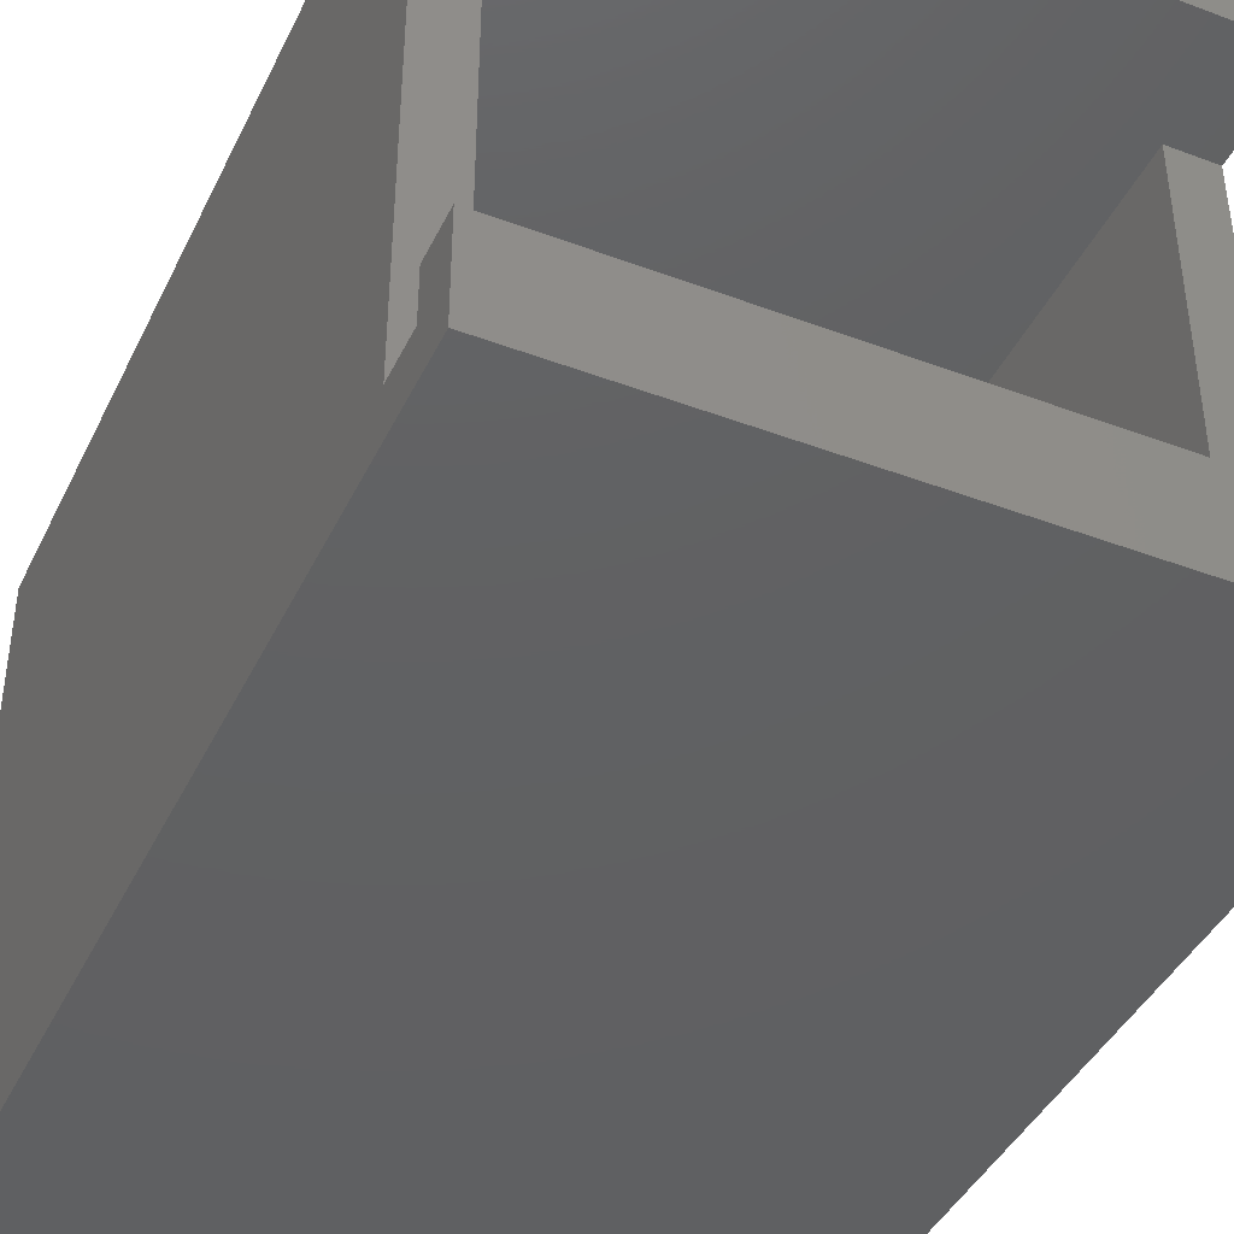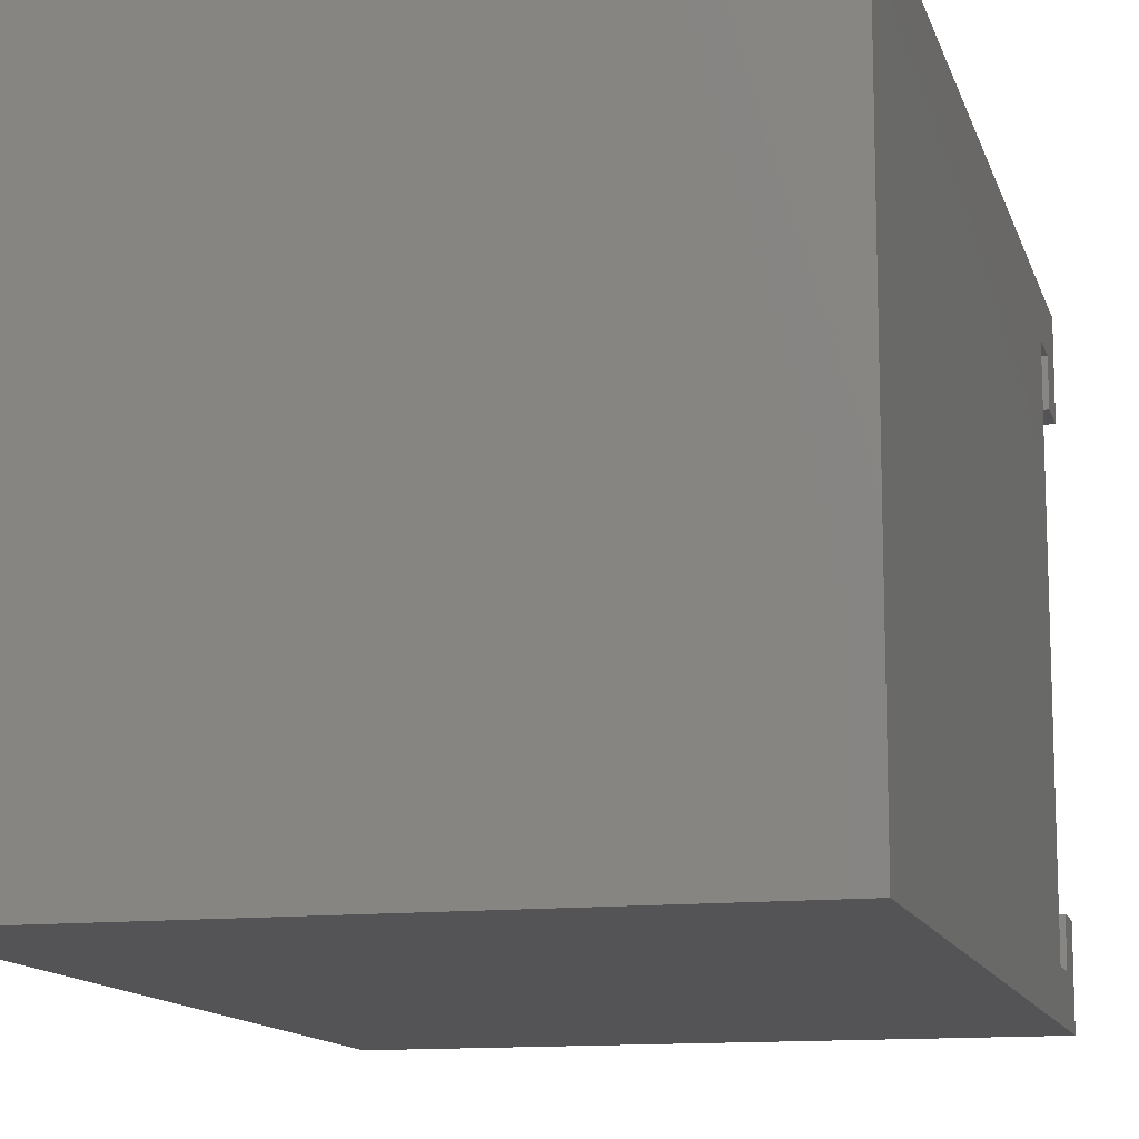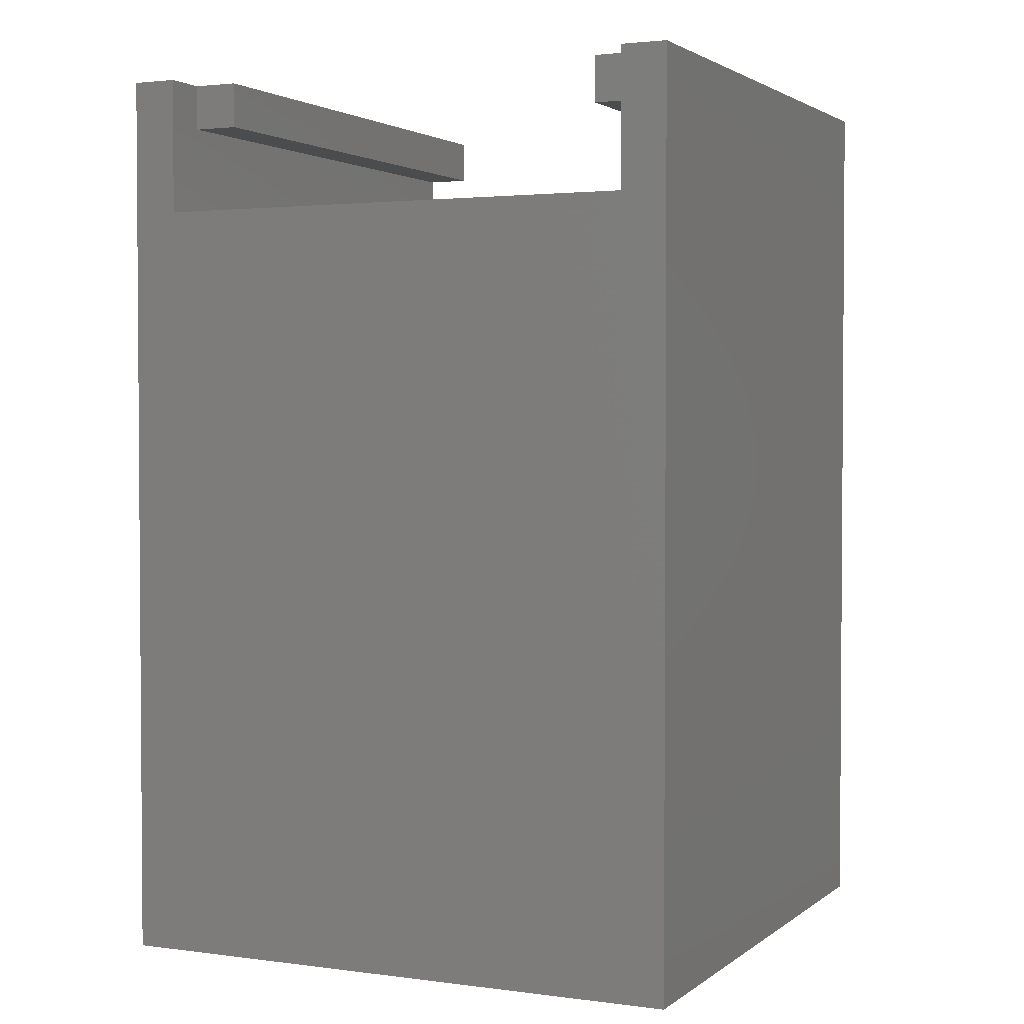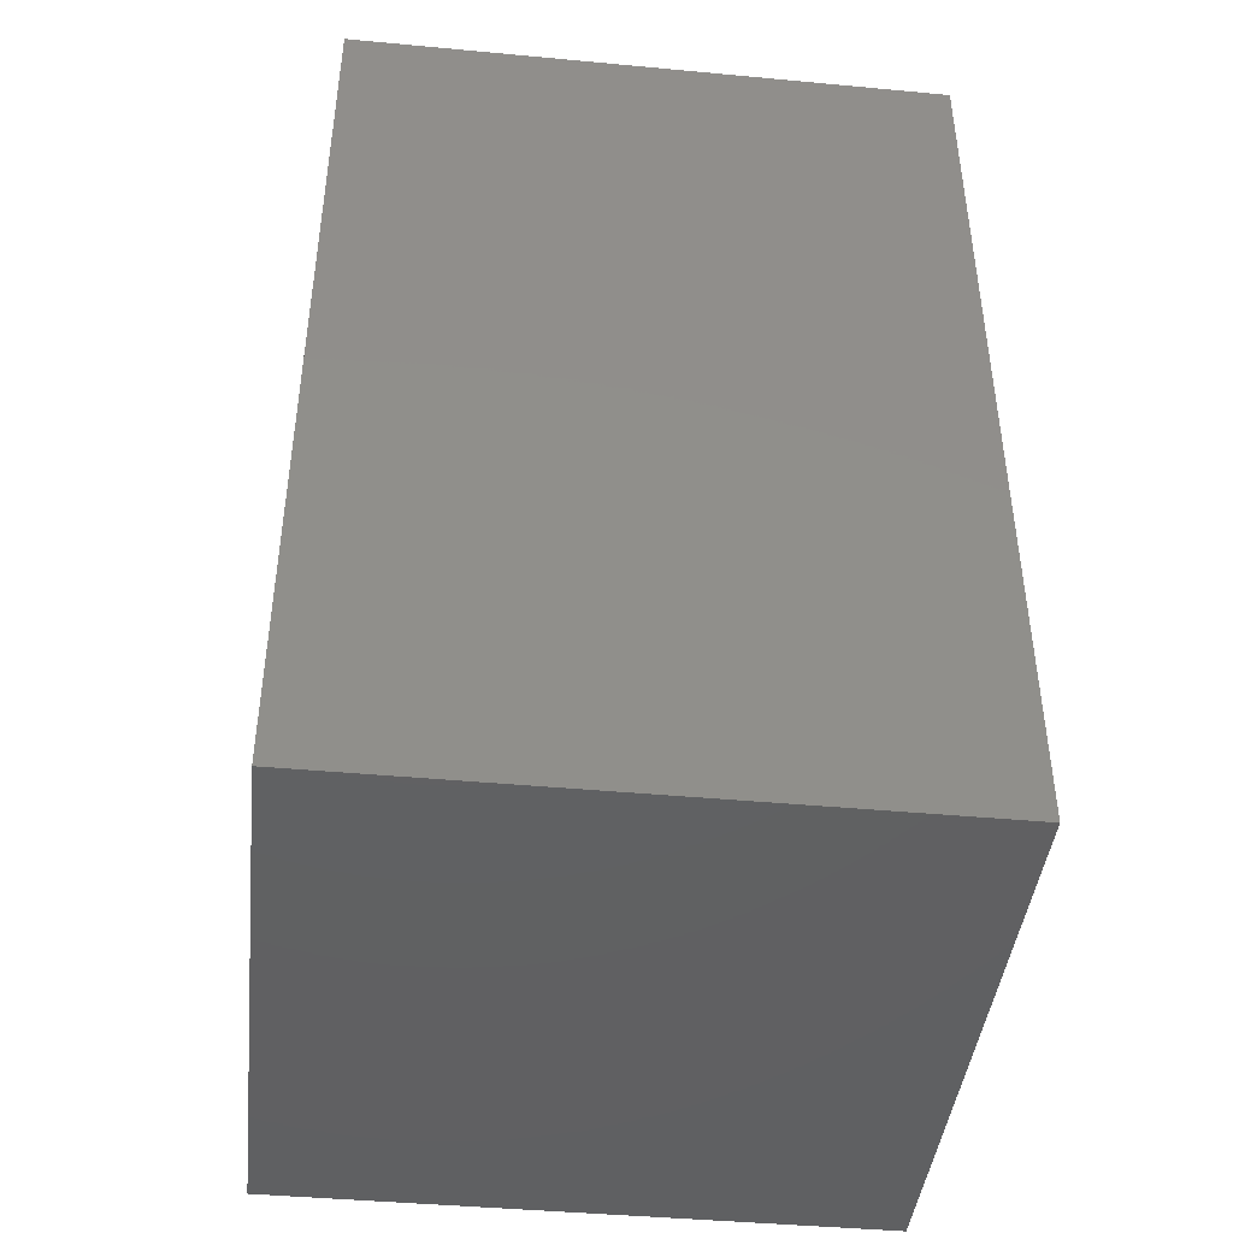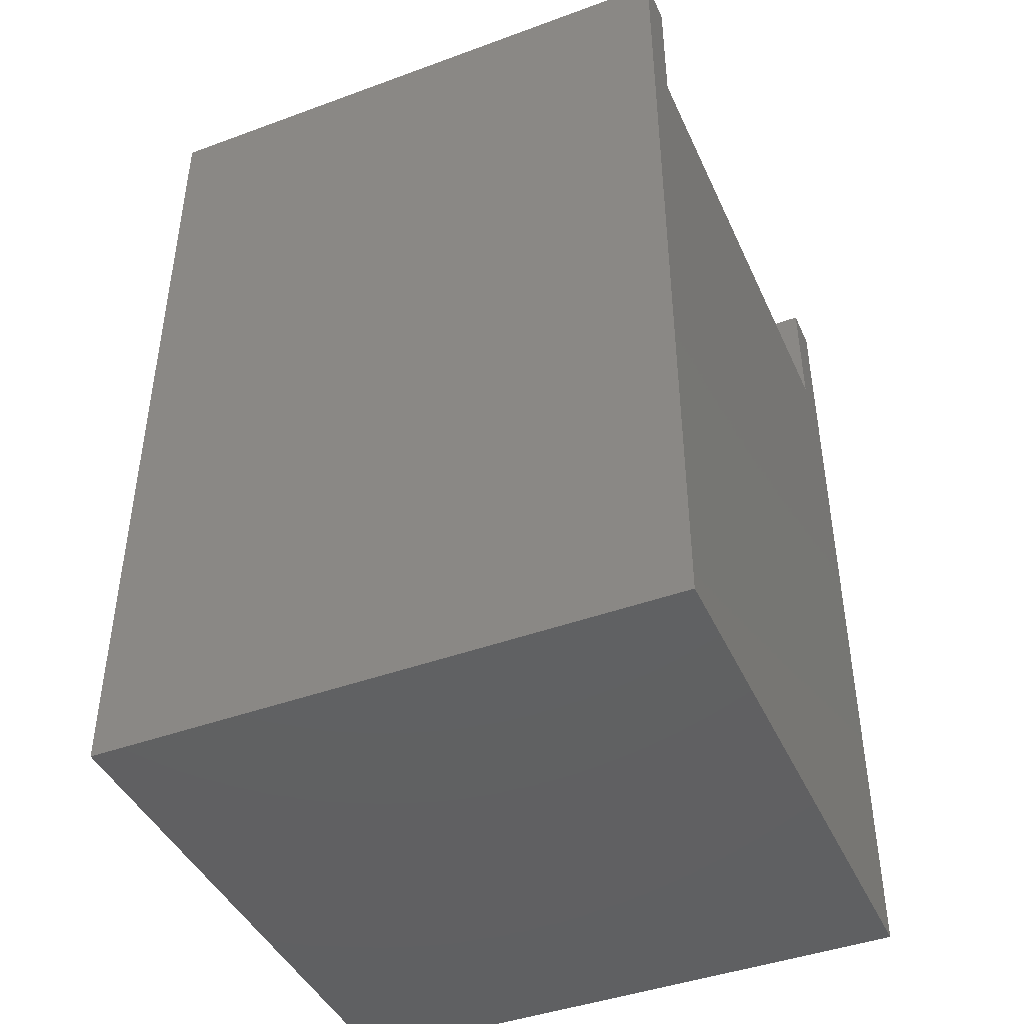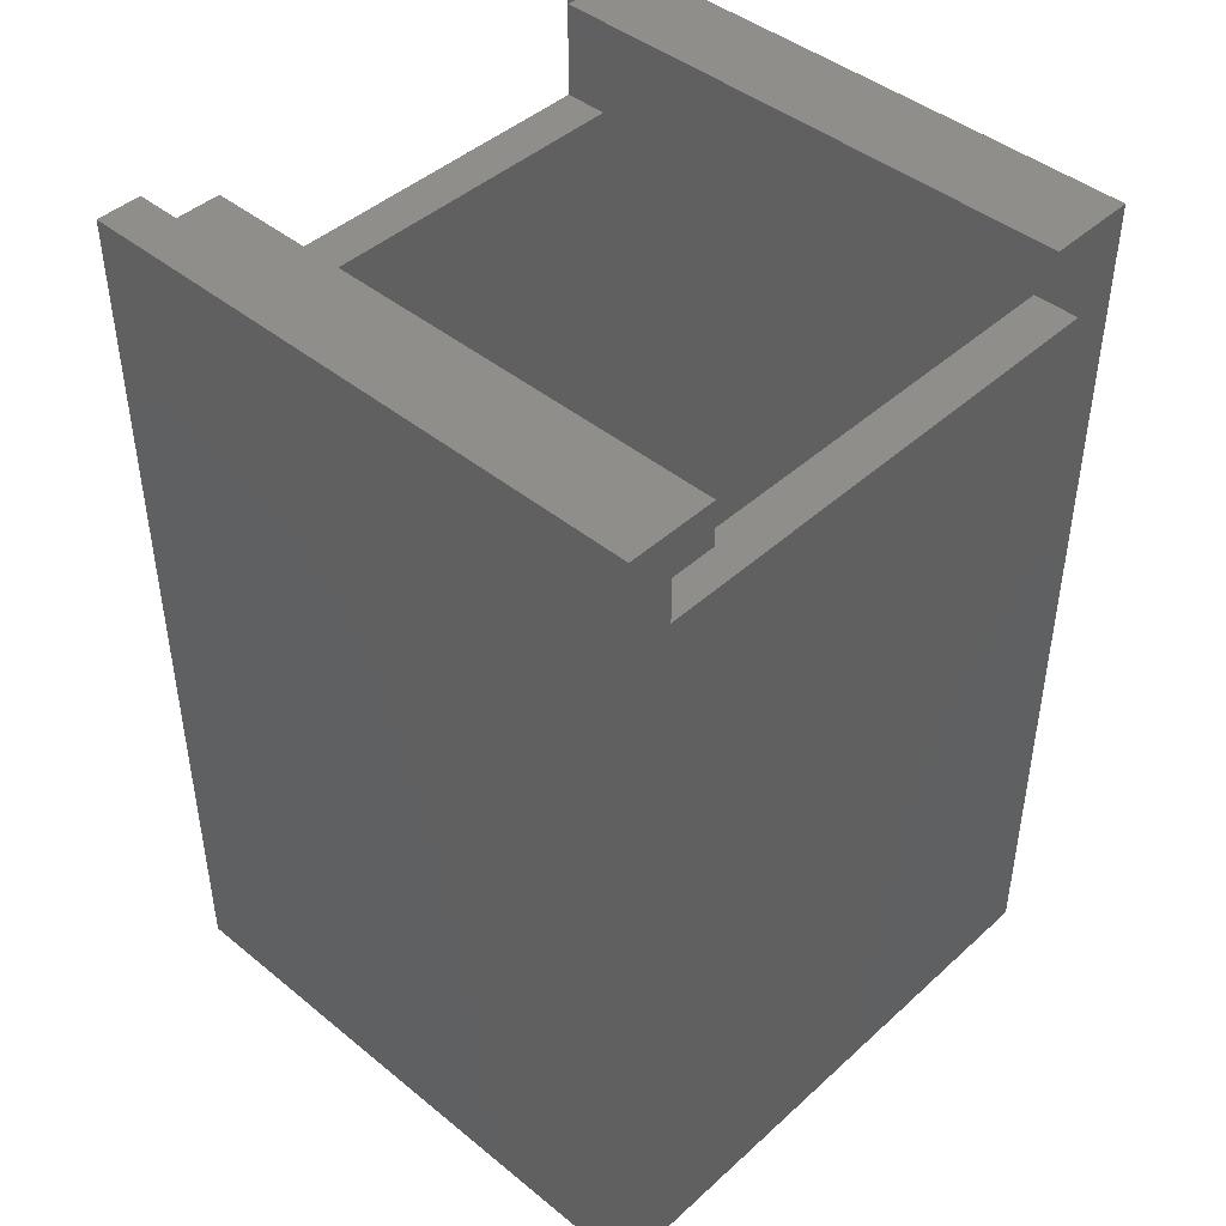
<metadata>
{"format":"stl","ext":"stl","renderer":"f3d","projection":"perspective","resolution":1024,"background":"white","views":[{"elev":-42.2,"azim":155.7,"up":"+Z"},{"elev":-12.6,"azim":14.5,"up":"+Z"},{"elev":2.4,"azim":-65.1,"up":"+Y"},{"elev":-43.3,"azim":173.7,"up":"+Y"},{"elev":-43.3,"azim":-156.6,"up":"+Y"},{"elev":44.2,"azim":43.5,"up":"+Y"}]}
</metadata>
<code>
# stl→obj: 36 verts, 68 faces
v 168.1 29.33 2
v 156.1 29.33 1
v 168.1 29.33 1
v 156.1 29.33 2
v 156.1 27.33 1
v 155.1 30.33 1
v 155.1 27.33 1
v 156.1 30.33 1
v 167.1 11.33 1
v 156.1 11.33 1
v 167.1 28.33 1
v 168.1 28.33 1
v 156.1 30.33 2
v 168.1 30.33 2
v 156.1 30.33 12
v 155.1 27.33 12
v 155.1 30.33 12
v 156.1 27.33 12
v 156.1 29.33 12
v 168.1 29.33 12
v 167.1 28.33 12
v 156.1 11.33 12
v 168.1 28.33 12
v 167.1 11.33 12
v 155.1 30.33 13
v 168.1 30.33 11
v 156.1 30.33 11
v 168.1 30.33 13
v 168.1 10.33 0
v 168.1 10.33 13
v 168.1 30.33 0
v 168.1 29.33 11
v 155.1 10.33 13
v 155.1 10.33 0
v 155.1 30.33 0
v 156.1 29.33 11
f 1 2 3
f 2 1 4
f 5 6 7
f 6 5 8
f 8 5 2
f 9 5 10
f 5 9 2
f 2 9 11
f 2 11 3
f 3 11 12
f 1 13 4
f 13 1 14
f 15 16 17
f 16 15 18
f 18 15 19
f 18 19 20
f 18 20 21
f 18 21 22
f 21 20 23
f 24 22 21
f 16 5 7
f 5 16 18
f 25 15 17
f 15 26 27
f 26 15 28
f 28 15 25
f 21 9 24
f 9 21 11
f 22 9 10
f 9 22 24
f 5 22 10
f 22 5 18
f 29 12 30
f 12 29 31
f 12 31 3
f 3 31 1
f 1 31 14
f 26 20 32
f 30 23 28
f 23 30 12
f 28 23 20
f 28 20 26
f 33 16 34
f 16 33 25
f 16 25 17
f 34 7 35
f 7 34 16
f 35 7 6
f 26 36 27
f 36 26 32
f 30 25 33
f 25 30 28
f 30 34 29
f 34 30 33
f 31 34 35
f 34 31 29
f 20 36 32
f 36 20 19
f 21 12 11
f 12 21 23
f 15 36 19
f 36 15 27
f 6 31 35
f 31 6 8
f 31 8 14
f 14 8 13
f 13 2 4
f 2 13 8

</code>
